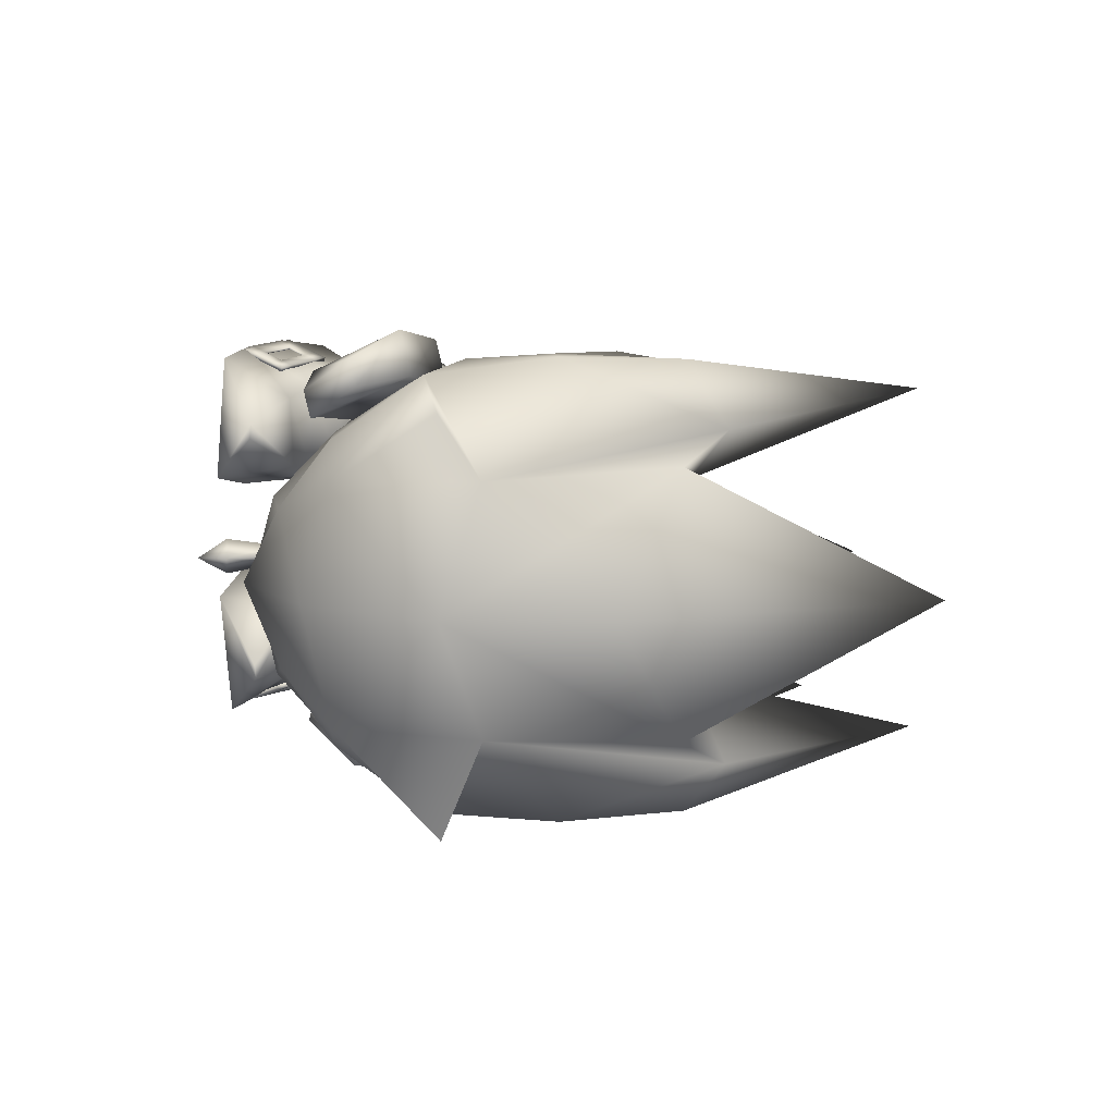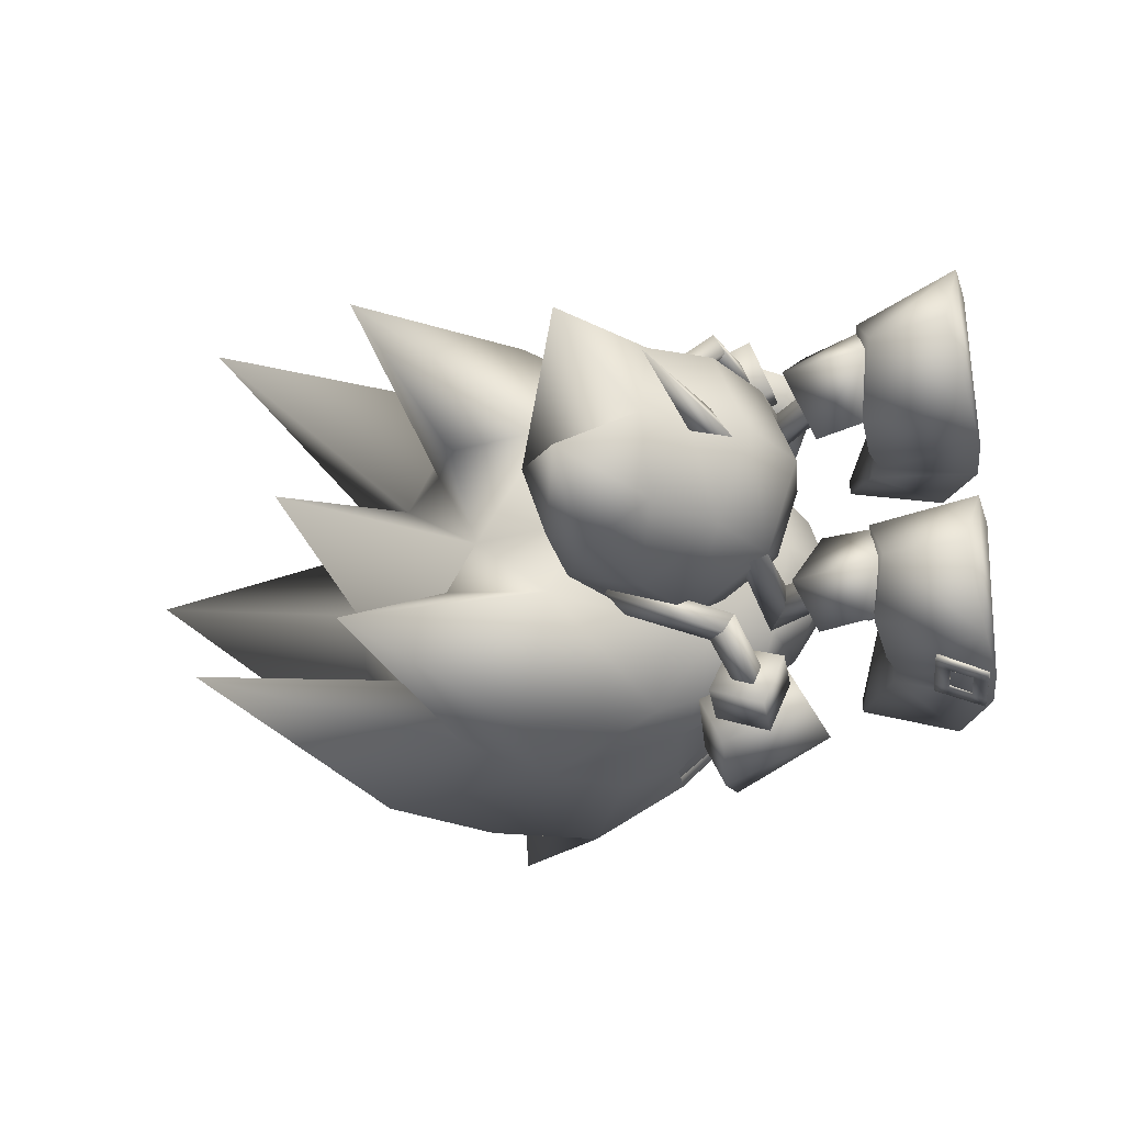
<metadata>
{"format":"obj","ext":"obj","renderer":"f3d","projection":"perspective","resolution":1024,"background":"white","views":[{"elev":9.1,"azim":36.5,"up":"+Z"},{"elev":-25.8,"azim":-163.1,"up":"+Z"}]}
</metadata>
<code>
v -7.491 -5.625 4e-06
v -6.664 -4.285 4e-06
v -6.881 -4.058 0.2823
v -7.851 -5.231 0.5396
v -7.135 -3.804 4e-06
v -8.283 -6.048 4e-06
v -8.168 -4.773 5e-06
v -6.881 -4.058 -0.2823
v -7.851 -5.231 -0.5396
v -5.653 -4.359 1.497
v -5.965 -3.639 1.449
v -6.006 -3.759 1.262
v -12.49 1.98 1.275
v -12.08 0.3135 5.976
v -12.42 2.289 6.065
v -10.78 -2.169 5.793
v -10.75 -2.653 1.941
v -7.655 -4.271 3.993
v -12.47 4.396 5.767
v -12.23 5.692 3.494
v -12.54 4.103 1.403
v -12.16 0.02741 1.387
v -7.651 -4.326 3.554
v -12.08 0.3135 -5.976
v -12.49 1.98 -1.275
v -12.42 2.289 -6.065
v -10.75 -2.653 -1.941
v -10.78 -2.169 -5.793
v -7.655 -4.271 -3.993
v -12.23 5.692 -3.494
v -12.47 4.396 -5.767
v -12.54 4.103 -1.403
v -12.16 0.02741 -1.387
v -7.651 -4.326 -3.554
v -5.728 -4.394 -1.469
v -6.037 -3.673 -1.415
v -5.891 -3.758 -1.609
v -5.558 -4.293 -1.819
v -5.898 -4.495 -1.12
v -6.069 -3.863 -1.244
v -5.403 -5.105 -1.513
v -5.218 -4.994 -1.896
v -4.834 -5.679 -1.859
v -5.004 -5.78 -1.51
v -5.174 -5.881 -1.16
v -5.589 -5.215 -1.13
v -4.587 -6.256 -1.682
v -4.589 -6.442 -1.495
v -4.764 -6.361 -1.317
v -5.867 -3.672 1.649
v -5.52 -4.276 1.866
v -5.787 -4.442 1.127
v -5.299 -5.056 1.524
v -4.938 -5.748 1.548
v -4.804 -5.665 1.917
v -5.153 -4.964 1.929
v -5.446 -5.147 1.119
v -5.071 -5.832 1.178
v -4.568 -6.431 1.566
v -4.56 -6.276 1.757
v -4.699 -6.363 1.37
v -4.752 -4.742 2.738
v -5.616 -2.664 2.658
v -6.319 -4.253 4e-06
v -5.933 -5.08 4e-06
v -1.809 -4.202 5.33
v -2.848 -4.489 4.583
v -1.087 -7.402 4.274
v -4.241 -2.412 4.043
v -2.878 -7.919 2.596
v -5.616 -2.664 -2.658
v -4.752 -4.742 -2.738
v -2.848 -4.489 -4.583
v -1.809 -4.202 -5.33
v -1.087 -7.402 -4.274
v -4.241 -2.412 -4.043
v -2.878 -7.919 -2.596
v -6.03 -0.1857 3.846
v -3.617 0.4422 4.949
v -6.268 -2.57 4.174
v -4.363 0.7289 6.491
v -3.224 -1.825 5.561
v -6.82 0.2727 5.388
v -3.888 -1.57 6.934
v -6.976 -2.143 5.547
v -5.362 -4.066 4.331
v -3.257 -4.349 5.402
v -5.753 -3.916 5.141
v -3.648 -4.198 6.211
v -4.783 1.341 3.78
v -4.264 1.921 5.33
v -4.705 0.1525 4.093
v -5.839 1.91 5.909
v -4.138 0.5616 5.644
v -6.406 1.501 4.358
v -5.716 0.55 6.221
v -6.28 0.1415 4.671
v -7.945 3.101 1.602
v -8.633 1.384 2.983
v -9.386 3.491 1.709
v -7.716 3.005 4.43
v -9.27 1.752 3.225
v -7.24 4.214 3.334
v -9.418 3.751 4.537
v -9.784 4.91 3.294
v -9.218 1.667 1.711
v -9.29 0.2346 1.928
v -9.433 0.4128 4.809
v -9.357 1.739 4.878
v -8.633 1.384 -2.983
v -7.945 3.101 -1.602
v -9.386 3.491 -1.709
v -7.716 3.005 -4.43
v -9.27 1.752 -3.225
v -7.24 4.214 -3.334
v -9.418 3.751 -4.537
v -9.784 4.91 -3.294
v -9.29 0.2346 -1.928
v -9.218 1.667 -1.711
v -9.433 0.4128 -4.809
v -9.357 1.739 -4.878
v -3.617 0.4422 -4.949
v -6.03 -0.1857 -3.846
v -6.268 -2.57 -4.174
v -4.363 0.7289 -6.491
v -3.224 -1.825 -5.561
v -6.82 0.2727 -5.388
v -3.888 -1.57 -6.934
v -6.976 -2.143 -5.547
v -3.257 -4.349 -5.402
v -5.362 -4.066 -4.331
v -5.753 -3.916 -5.141
v -3.648 -4.198 -6.211
v -4.264 1.921 -5.33
v -4.783 1.341 -3.78
v -4.705 0.1525 -4.093
v -5.839 1.91 -5.909
v -4.138 0.5616 -5.644
v -6.406 1.501 -4.358
v -5.716 0.55 -6.221
v -6.28 0.1414 -4.671
v -4.851 -1.452 4.199
v -2.567 -1.527 5.231
v -5.696 -0.6902 2.553
v -3.434 -0.3508 4.641
v -4.261 0.6571 3.041
v -2.31 0.2759 5.113
v -6.329 -0.39 5e-06
v -4.589 1.139 5e-06
v -3.048 1.516 2.996
v -5.898 -2.729 2.726
v -6.681 -2.059 1.528
v -7.181 -2.029 6e-06
v 5.2 -10.84 5.581
v 1.684 -7.139 6.185
v 0.5552 -9.892 3.36
v -4.851 -1.452 -4.199
v -2.567 -1.527 -5.231
v -5.696 -0.6902 -2.553
v -3.434 -0.3508 -4.641
v -4.261 0.6571 -3.041
v -2.31 0.2759 -5.113
v -3.048 1.516 -2.996
v -5.898 -2.729 -2.726
v -6.681 -2.059 -1.528
v 1.684 -7.139 -6.185
v 5.2 -10.84 -5.581
v 0.5552 -9.892 -3.36
v -5.24 1.126 8e-06
v -3.091 1.439 -1.881
v -2.366 1.154 8e-06
v -4.844 2.133 -2.661
v -6.592 2.828 -1.881
v -7.317 3.114 8e-06
v -6.592 2.828 1.881
v -4.844 2.133 2.661
v -3.091 1.439 1.881
v -5.088 3.704 4.09
v -4.779 3.845 4.651
v -5.136 1.632 4.433
v -5.312 4.519 4.761
v -4.918 1.789 5.031
v -5.621 4.378 4.2
v -5.534 1.785 5.256
v -5.752 1.628 4.658
v -2.068 4.072 2.471
v -2.244 3.433 3.035
v -5.088 3.704 4.09
v -2.315 3.802 3.529
v -4.779 3.845 4.651
v -1.885 4.279 3.018
v -5.312 4.519 4.761
v -5.621 4.378 4.2
v -4.779 3.845 -4.651
v -5.088 3.704 -4.09
v -5.136 1.632 -4.433
v -5.312 4.519 -4.761
v -4.918 1.789 -5.031
v -5.621 4.378 -4.2
v -5.534 1.785 -5.256
v -5.752 1.628 -4.658
v -2.244 3.433 -3.035
v -2.068 4.072 -2.471
v -5.088 3.704 -4.09
v -2.315 3.802 -3.529
v -4.779 3.845 -4.651
v -1.885 4.279 -3.018
v -5.312 4.519 -4.761
v -5.621 4.378 -4.2
v -8.855 -1.069 2.324
v -9.14 -0.9017 4.492
v -9.407 3.631 1.642
v -9.97 5.314 3.39
v -9.42 3.895 4.722
v -8.855 -1.069 -2.324
v -9.14 -0.9017 -4.492
v -9.407 3.631 -1.642
v -9.97 5.314 -3.389
v -9.42 3.895 -4.722
v -10.4 0.1084 5.365
v -10.5 0.6792 5.399
v -10.88 0.6049 5.554
v -10.75 2.143 5.486
v -11.51 0.4849 5.803
v -10.79 0.0341 5.52
v -11.13 2.068 5.641
v -10.84 2.714 5.521
v -11.23 2.639 5.675
v -11.75 1.948 5.89
v -11.85 2.519 5.925
v -12.23 2.445 6.079
v -12.14 1.874 6.045
v -11.79 -0.1603 5.924
v -11.41 -0.08596 5.769
v -11.89 0.4106 5.958
v -10.46 0.1072 5.219
v -10.85 0.03294 5.373
v -10.56 0.6781 5.253
v -10.8 2.142 5.34
v -10.9 2.712 5.374
v -11.29 2.638 5.529
v -11.91 2.518 5.778
v -12.29 2.444 5.933
v -12.2 1.873 5.899
v -11.95 0.4094 5.811
v -11.85 -0.1614 5.777
v -11.47 -0.08712 5.623
v -11.56 0.4837 5.657
v -10.94 0.6038 5.407
v -11.81 1.947 5.744
v -11.19 2.067 5.495
v -10.5 0.6793 -5.399
v -10.4 0.1084 -5.365
v -10.88 0.6049 -5.554
v -10.75 2.143 -5.486
v -11.51 0.4849 -5.803
v -10.79 0.0341 -5.52
v -10.84 2.714 -5.52
v -11.13 2.068 -5.641
v -11.23 2.639 -5.675
v -11.75 1.948 -5.89
v -11.85 2.519 -5.924
v -12.14 1.874 -6.045
v -12.23 2.445 -6.079
v -11.79 -0.1603 -5.924
v -11.41 -0.08596 -5.769
v -11.89 0.4106 -5.958
v -10.46 0.1072 -5.219
v -10.85 0.03295 -5.373
v -10.56 0.6781 -5.253
v -10.8 2.142 -5.34
v -10.9 2.712 -5.374
v -11.29 2.638 -5.529
v -11.91 2.518 -5.778
v -12.29 2.444 -5.933
v -12.2 1.873 -5.899
v -11.95 0.4094 -5.811
v -11.85 -0.1614 -5.777
v -11.47 -0.08712 -5.623
v -11.56 0.4837 -5.657
v -10.94 0.6038 -5.407
v -11.81 1.947 -5.744
v -11.19 2.067 -5.495
v 13.55 0.9293 3e-06
v 8.266 -4.139 3.816
v 8.163 -7.075 2e-06
v 4.357 -9.872 1e-06
v 4.469 -8.131 3.526
v -2.422 -8.671 2.317
v -0.2252 -10.19 2e-06
v -0.693 -8.381 4.332
v -1.083 -7.709 4.487
v -3.009 -8.224 2.567
v 4.296 -4.418 6.63
v 1.302 -0.6847 6.374
v -0.546 -2.528 6.246
v 8.596 -2.405 4.699
v -0.1384 4.116 2.649
v -2.071 2.729 6e-06
v 1.022 3.03 6.216
v 3.478 1.032 5.708
v 9.435 6.842 5.236
v 6.732 -1.673 6.507
v 5.887 -0.2574 2.911
v 4.317 1.286 3.132
v 7.16 7.163 6e-06
v 7.81 -1.303 4e-06
v -6.046 -5.6 4e-06
v -5.188 -6.823 4e-06
v -0.3524 3.045 6e-06
v 4.366 8.881 4.959
v 2.619 2.558 5e-06
v 2.913 4.232 2.329
v -0.9638 -4.912 5.537
v -4.087 -8.394 2e-06
v 8.266 -4.139 -3.816
v 4.469 -8.131 -3.526
v -2.422 -8.671 -2.317
v -0.693 -8.381 -4.332
v -0.9638 -4.912 -5.537
v -1.083 -7.709 -4.487
v -3.009 -8.224 -2.567
v 4.296 -4.418 -6.63
v -0.546 -2.528 -6.246
v 1.302 -0.6847 -6.374
v 8.596 -2.405 -4.699
v -0.1384 4.116 -2.649
v 1.022 3.03 -6.216
v 3.478 1.032 -5.708
v 6.732 -1.673 -6.507
v 9.435 6.842 -5.236
v 5.887 -0.2574 -2.911
v 4.317 1.286 -3.132
v 4.366 8.881 -4.959
v 2.913 4.232 -2.329
v -0.9549 4.878 2.603
v -1.046 7.216 2.463
v -2.504 8.158 3.361
v -4.258 3.612 3.682
v -1.835 2.652 2.603
v -3.375 5.837 3.682
v -4.213 8.946 5e-06
v -2.542 11.48 2.076
v -0.1493 6.673 6e-06
v 0.04794 4.479 6e-06
v -0.8338 2.258 7e-06
v -5.339 8.041 6e-06
v -4.286 8.282 2.338
v -6.797 7.195 6e-06
v -5.794 6.796 2.603
v -7.677 4.969 7e-06
v -6.677 4.572 2.603
v -1.046 7.216 -2.463
v -0.9549 4.878 -2.603
v -2.504 8.158 -3.361
v -2.542 11.48 -2.076
v -4.286 8.282 -2.338
v -5.794 6.796 -2.603
v -6.677 4.572 -2.603
v -3.375 5.837 -3.682
v -4.258 3.612 -3.682
v -1.835 2.652 -2.603
v -5.104 12.06 2e-06
v -5.9 7.188 0.612
v -5.372 7.208 -0.3028
v -6.428 7.169 -0.3028
v -5.923 2.463 2.098
v -5.772 3.785 2.598
v -5.851 0.6126 2.403
v -6.21 4.75 2.844
v -5.855 0.5886 3.12
v -6.677 4.572 2.603
v -6.62 2.146 3.167
v -6.65 2.079 2.441
v -6.65 2.079 2.441
v -5.851 0.6126 2.403
v -8.076 3.129 2.538
v -5.855 0.5886 3.12
v -8.343 2.513 2.804
v -6.62 2.146 3.167
v -8.175 2.725 3.474
v -7.909 3.338 3.206
v -5.772 3.785 -2.598
v -5.923 2.463 -2.098
v -5.851 0.6126 -2.403
v -6.21 4.75 -2.844
v -5.855 0.5886 -3.12
v -6.677 4.572 -2.603
v -6.62 2.146 -3.167
v -6.65 2.079 -2.441
v -5.851 0.6126 -2.403
v -6.65 2.079 -2.441
v -8.076 3.129 -2.538
v -5.855 0.5886 -3.12
v -8.343 2.513 -2.804
v -6.62 2.146 -3.167
v -8.175 2.725 -3.474
v -7.909 3.338 -3.206
f 1 2 3
f 4 3 5
f 6 1 4
f 6 4 7
f 4 1 3
f 7 4 5
f 2 1 8
f 8 9 5
f 1 6 9
f 9 6 7
f 1 9 8
f 9 7 5
f 10 11 12
f 62 63 64
f 64 65 62
f 66 67 68
f 69 67 66
f 62 70 68
f 63 62 69
f 70 62 65
f 67 62 68
f 67 69 62
f 64 71 72
f 72 65 64
f 73 74 75
f 73 76 74
f 77 72 75
f 72 71 76
f 72 77 65
f 72 73 75
f 76 73 72
f 78 79 80
f 79 81 82
f 81 83 84
f 83 78 85
f 86 87 88
f 83 81 78
f 87 86 82
f 89 87 84
f 88 89 85
f 86 88 80
f 90 91 92
f 91 93 94
f 93 95 96
f 95 90 97
f 92 94 97
f 95 93 90
f 79 82 80
f 81 84 82
f 83 85 84
f 78 80 85
f 87 89 88
f 81 79 78
f 86 80 82
f 87 82 84
f 89 84 85
f 88 85 80
f 91 94 92
f 93 96 94
f 95 97 96
f 90 92 97
f 94 96 97
f 93 91 90
f 98 99 100
f 99 101 102
f 101 103 104
f 103 98 105
f 103 101 98
f 100 102 105
f 106 107 13
f 15 108 109
f 109 108 106
f 99 102 100
f 101 104 102
f 103 105 104
f 98 100 105
f 101 99 98
f 102 104 105
f 107 22 13
f 15 14 108
f 108 107 106
f 110 111 112
f 113 110 114
f 115 113 116
f 111 115 117
f 113 115 111
f 114 112 117
f 118 119 25
f 120 26 121
f 120 121 119
f 114 110 112
f 116 113 114
f 117 115 116
f 112 111 117
f 110 113 111
f 116 114 117
f 33 118 25
f 24 26 120
f 118 120 119
f 122 123 124
f 125 122 126
f 127 125 128
f 123 127 129
f 130 131 132
f 125 127 123
f 131 130 126
f 130 133 128
f 133 132 129
f 132 131 124
f 134 135 136
f 137 134 138
f 139 137 140
f 135 139 141
f 138 136 141
f 137 139 135
f 126 122 124
f 128 125 126
f 129 127 128
f 124 123 129
f 133 130 132
f 122 125 123
f 124 131 126
f 126 130 128
f 128 133 129
f 129 132 124
f 138 134 136
f 140 137 138
f 141 139 140
f 136 135 141
f 140 138 141
f 134 137 135
f 142 69 143
f 144 142 145
f 146 145 147
f 148 144 146
f 149 146 150
f 151 69 142
f 151 142 144
f 152 144 148
f 151 63 69
f 64 63 151
f 3 151 152
f 5 152 153
f 147 145 143
f 3 2 151
f 154 155 156
f 145 142 143
f 146 144 145
f 150 146 147
f 149 148 146
f 152 151 144
f 153 152 148
f 2 64 151
f 5 3 152
f 76 157 158
f 157 159 160
f 160 161 162
f 159 148 161
f 161 149 163
f 76 164 157
f 157 164 159
f 159 165 148
f 71 164 76
f 71 64 164
f 164 8 165
f 165 5 153
f 160 162 158
f 2 8 164
f 166 167 168
f 157 160 158
f 159 161 160
f 161 163 162
f 148 149 161
f 164 165 159
f 165 153 148
f 64 2 164
f 8 5 165
f 169 170 171
f 170 169 172
f 169 173 172
f 174 173 169
f 174 169 175
f 176 175 169
f 176 169 177
f 169 171 177
f 178 179 180
f 179 181 182
f 181 183 184
f 183 178 185
f 183 181 178
f 186 187 188
f 187 189 190
f 189 191 192
f 191 186 193
f 188 190 193
f 191 187 186
f 179 182 180
f 181 184 182
f 183 185 184
f 178 180 185
f 181 179 178
f 187 190 188
f 189 192 190
f 191 193 192
f 186 188 193
f 190 192 193
f 189 187 191
f 194 195 196
f 197 194 198
f 199 197 200
f 195 199 201
f 197 199 195
f 202 203 204
f 205 202 206
f 207 205 208
f 203 207 209
f 206 204 209
f 202 207 203
f 198 194 196
f 200 197 198
f 201 199 200
f 196 195 201
f 194 197 195
f 206 202 204
f 208 205 206
f 209 207 208
f 204 203 209
f 208 206 209
f 202 205 207
f 13 14 15
f 16 17 18
f 19 20 21
f 22 16 14
f 15 21 13
f 13 22 14
f 17 23 18
f 22 17 16
f 15 19 21
f 24 25 26
f 27 28 29
f 30 31 32
f 28 33 24
f 32 26 25
f 33 25 24
f 34 27 29
f 27 33 28
f 31 26 32
f 35 36 37
f 37 38 35
f 35 39 40
f 41 42 43
f 43 44 41
f 45 46 41
f 41 44 45
f 44 43 47
f 47 48 44
f 49 45 44
f 44 48 49
f 41 35 38
f 38 42 41
f 39 35 41
f 41 46 39
f 50 11 10
f 10 51 50
f 12 52 10
f 53 54 55
f 55 56 53
f 53 57 58
f 58 54 53
f 54 59 60
f 60 55 54
f 54 58 61
f 61 59 54
f 51 10 53
f 53 56 51
f 52 57 53
f 53 10 52
f 307 285 284
f 301 302 304
f 306 312 304
f 313 312 298
f 311 313 298
f 316 307 284
f 331 329 332
f 312 306 332
f 312 335 327
f 335 334 327
f 343 342 348
f 342 356 357
f 284 285 286
f 156 287 288
f 289 290 156
f 291 289 156
f 292 291 155
f 70 293 292
f 66 68 292
f 294 155 288
f 294 295 296
f 296 155 294
f 143 296 295
f 295 147 143
f 143 69 66
f 285 288 287
f 297 294 288
f 298 150 147
f 298 299 150
f 300 295 301
f 302 303 297
f 302 301 303
f 304 297 285
f 304 302 297
f 305 301 304
f 306 304 307
f 154 288 155
f 154 156 288
f 308 70 65
f 309 289 293
f 293 308 309
f 307 304 285
f 299 149 150
f 298 310 299
f 311 298 300
f 311 300 301
f 155 291 156
f 312 310 298
f 312 305 304
f 147 295 300
f 290 287 156
f 68 70 292
f 286 285 287
f 285 297 288
f 297 303 294
f 300 298 147
f 293 70 308
f 303 301 295
f 295 294 303
f 301 305 311
f 305 313 311
f 305 312 313
f 314 155 296
f 296 66 314
f 143 66 296
f 292 293 289
f 289 291 292
f 315 289 309
f 315 290 289
f 316 284 286
f 287 168 317
f 290 318 168
f 318 319 168
f 320 166 321
f 321 74 320
f 322 77 321
f 75 74 321
f 166 323 317
f 324 325 323
f 323 166 324
f 324 158 325
f 162 325 158
f 76 158 74
f 317 316 287
f 323 326 317
f 163 327 162
f 299 327 163
f 325 328 329
f 330 331 326
f 329 331 330
f 326 332 316
f 331 332 326
f 329 333 332
f 332 306 307
f 317 167 166
f 168 167 317
f 77 308 65
f 322 318 309
f 309 308 322
f 332 307 316
f 149 299 163
f 310 327 299
f 327 334 328
f 328 334 329
f 319 166 168
f 310 312 327
f 333 312 332
f 325 162 328
f 287 290 168
f 77 75 321
f 316 286 287
f 326 316 317
f 330 326 323
f 327 328 162
f 77 322 308
f 330 323 325
f 325 329 330
f 333 329 334
f 335 333 334
f 312 333 335
f 324 166 320
f 320 74 324
f 74 158 324
f 318 322 321
f 321 319 318
f 318 315 309
f 290 315 318
f 292 155 314
f 314 66 292
f 319 321 166
f 336 337 338
f 339 340 341
f 176 177 339
f 342 343 344
f 336 345 344
f 340 346 336
f 177 171 340
f 342 347 348
f 349 350 347
f 351 352 349
f 174 175 351
f 350 341 348
f 352 339 350
f 175 176 352
f 338 343 348
f 344 337 336
f 338 341 336
f 344 343 337
f 338 337 343
f 353 354 355
f 356 342 344
f 345 354 344
f 347 342 357
f 357 358 347
f 358 359 349
f 359 173 351
f 355 360 357
f 360 361 358
f 356 355 357
f 353 344 354
f 360 355 354
f 356 344 353
f 353 355 356
f 171 362 346
f 346 354 345
f 354 361 360
f 362 172 361
f 172 359 361
f 340 336 341
f 177 340 339
f 346 345 336
f 171 346 340
f 350 348 347
f 352 350 349
f 175 352 351
f 341 338 348
f 339 341 350
f 176 339 352
f 358 349 347
f 359 351 349
f 173 174 351
f 360 358 357
f 361 359 358
f 171 170 362
f 346 362 354
f 354 362 361
f 362 170 172
f 172 173 359
f 363 364 365
f 363 366 364
f 363 365 366
f 367 368 369
f 368 370 371
f 370 372 373
f 372 367 374
f 369 371 374
f 375 376 377
f 376 378 379
f 378 380 381
f 380 375 382
f 380 378 375
f 368 371 369
f 370 373 371
f 372 374 373
f 367 369 374
f 371 373 374
f 376 379 377
f 378 381 379
f 380 382 381
f 375 377 382
f 378 376 375
f 383 384 385
f 386 383 387
f 388 386 389
f 384 388 390
f 387 385 390
f 391 392 393
f 394 391 395
f 396 394 397
f 392 396 398
f 394 396 392
f 387 383 385
f 389 386 387
f 390 388 389
f 385 384 390
f 389 387 390
f 395 391 393
f 397 394 395
f 398 396 397
f 393 392 398
f 391 394 392
f 107 210 22
f 13 21 106
f 14 211 108
f 109 19 15
f 108 211 107
f 106 212 109
f 211 16 18
f 23 210 18
f 23 17 210
f 213 19 214
f 21 213 212
f 214 212 213
f 210 17 22
f 21 212 106
f 14 16 211
f 109 214 19
f 211 210 107
f 212 214 109
f 210 211 18
f 213 20 19
f 21 20 213
f 215 118 33
f 32 25 119
f 216 24 120
f 31 121 26
f 216 120 118
f 217 119 121
f 28 216 29
f 215 34 29
f 27 34 215
f 31 218 219
f 218 32 217
f 217 219 218
f 27 215 33
f 217 32 119
f 28 24 216
f 219 121 31
f 215 216 118
f 219 217 121
f 216 215 29
f 30 218 31
f 30 32 218
f 220 221 222
f 221 223 222
f 222 224 225
f 226 227 228
f 229 226 230
f 231 232 229
f 224 233 234
f 229 232 235
f 236 220 237
f 238 221 236
f 239 223 238
f 240 227 239
f 241 228 240
f 242 230 241
f 243 231 242
f 244 232 243
f 245 235 244
f 246 233 245
f 247 234 246
f 237 225 247
f 248 224 249
f 250 229 248
f 251 226 250
f 249 222 251
f 236 237 238
f 238 249 239
f 239 251 240
f 241 251 242
f 242 250 243
f 246 245 247
f 247 248 237
f 250 248 245
f 222 225 220
f 223 226 222
f 224 234 225
f 226 223 227
f 226 228 230
f 229 230 231
f 224 235 233
f 235 224 229
f 220 225 237
f 221 220 236
f 223 221 238
f 227 223 239
f 228 227 240
f 230 228 241
f 231 230 242
f 232 231 243
f 235 232 244
f 233 235 245
f 234 233 246
f 225 234 247
f 224 222 249
f 229 224 248
f 226 229 250
f 222 226 251
f 237 249 238
f 249 251 239
f 251 241 240
f 251 250 242
f 250 244 243
f 245 248 247
f 248 249 237
f 245 244 250
f 252 253 254
f 255 252 254
f 256 254 257
f 258 259 260
f 259 261 262
f 263 264 261
f 265 256 266
f 263 261 267
f 253 268 269
f 252 270 268
f 255 271 270
f 258 272 271
f 260 273 272
f 262 274 273
f 264 275 274
f 263 276 275
f 267 277 276
f 265 278 277
f 266 279 278
f 257 269 279
f 256 280 281
f 261 282 280
f 259 283 282
f 254 281 283
f 269 268 270
f 281 270 271
f 283 271 272
f 283 273 274
f 282 274 275
f 277 278 279
f 280 279 269
f 280 282 277
f 257 254 253
f 259 255 254
f 266 256 257
f 255 259 258
f 260 259 262
f 262 261 264
f 267 256 265
f 256 267 261
f 257 253 269
f 253 252 268
f 252 255 270
f 255 258 271
f 258 260 272
f 260 262 273
f 262 264 274
f 264 263 275
f 263 267 276
f 267 265 277
f 265 266 278
f 266 257 279
f 254 256 281
f 256 261 280
f 261 259 282
f 259 254 283
f 281 269 270
f 283 281 271
f 273 283 272
f 282 283 274
f 276 282 275
f 280 277 279
f 281 280 269
f 276 277 282
f 40 36 35

</code>
